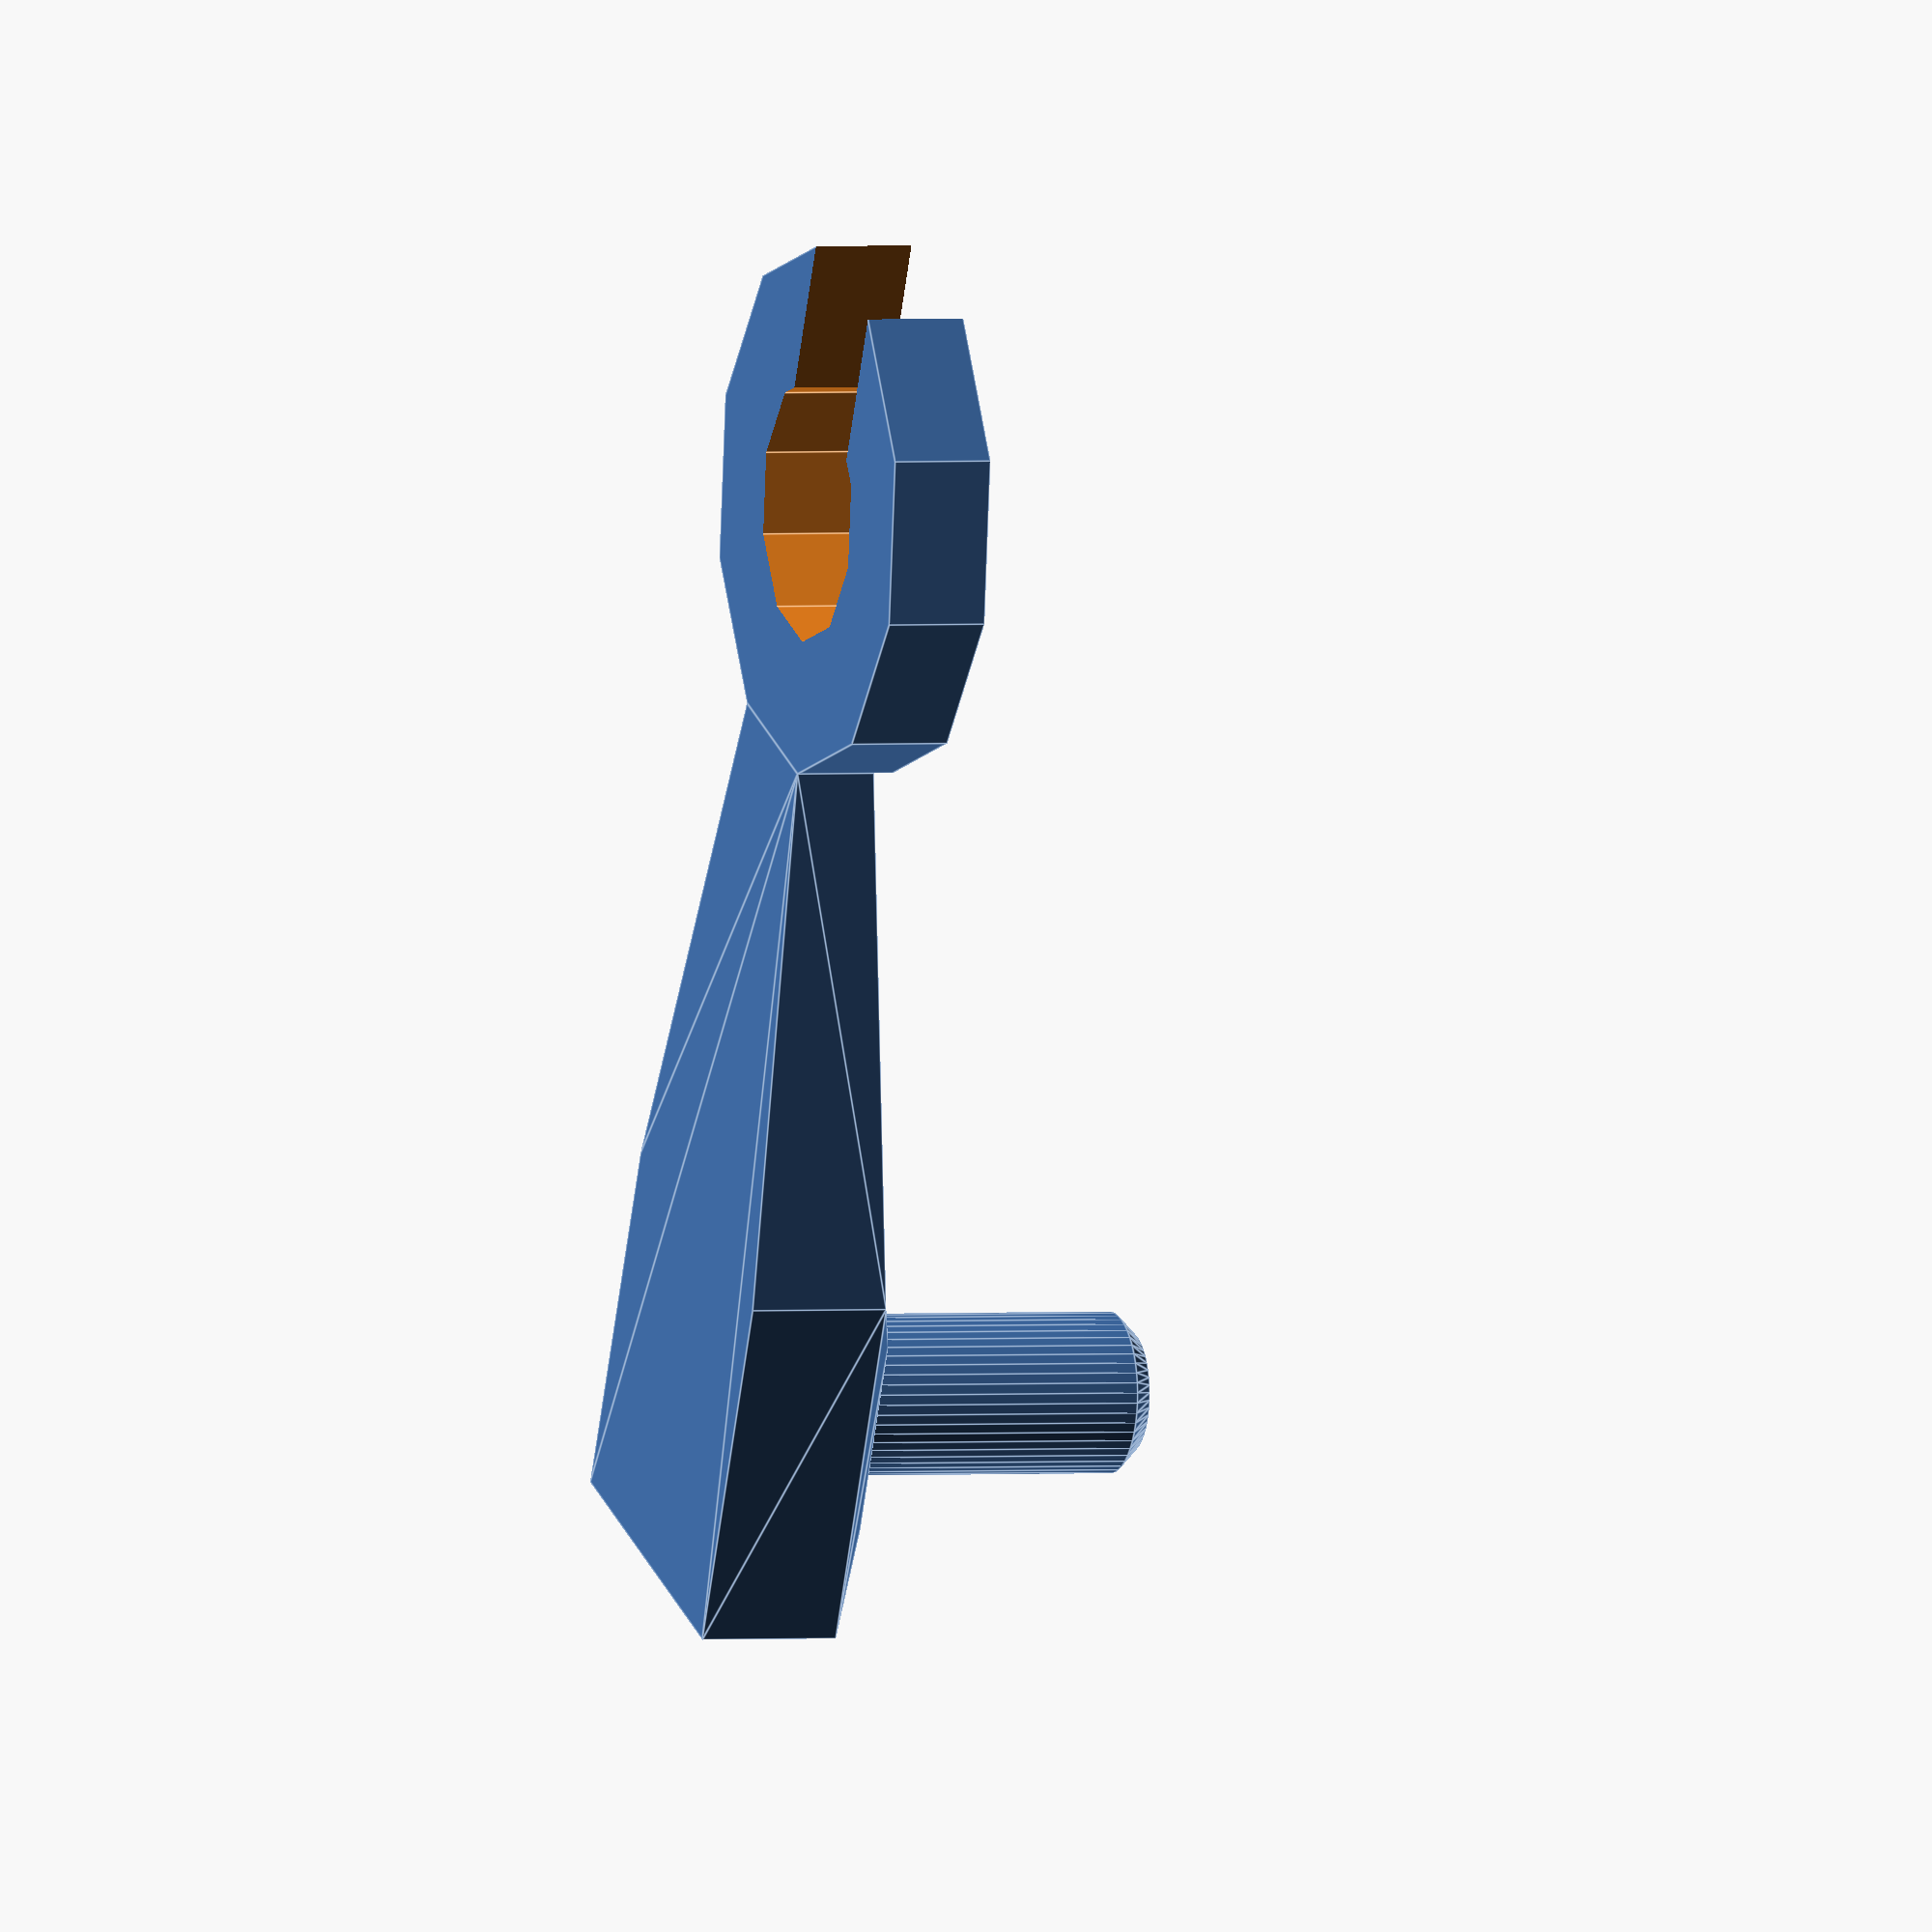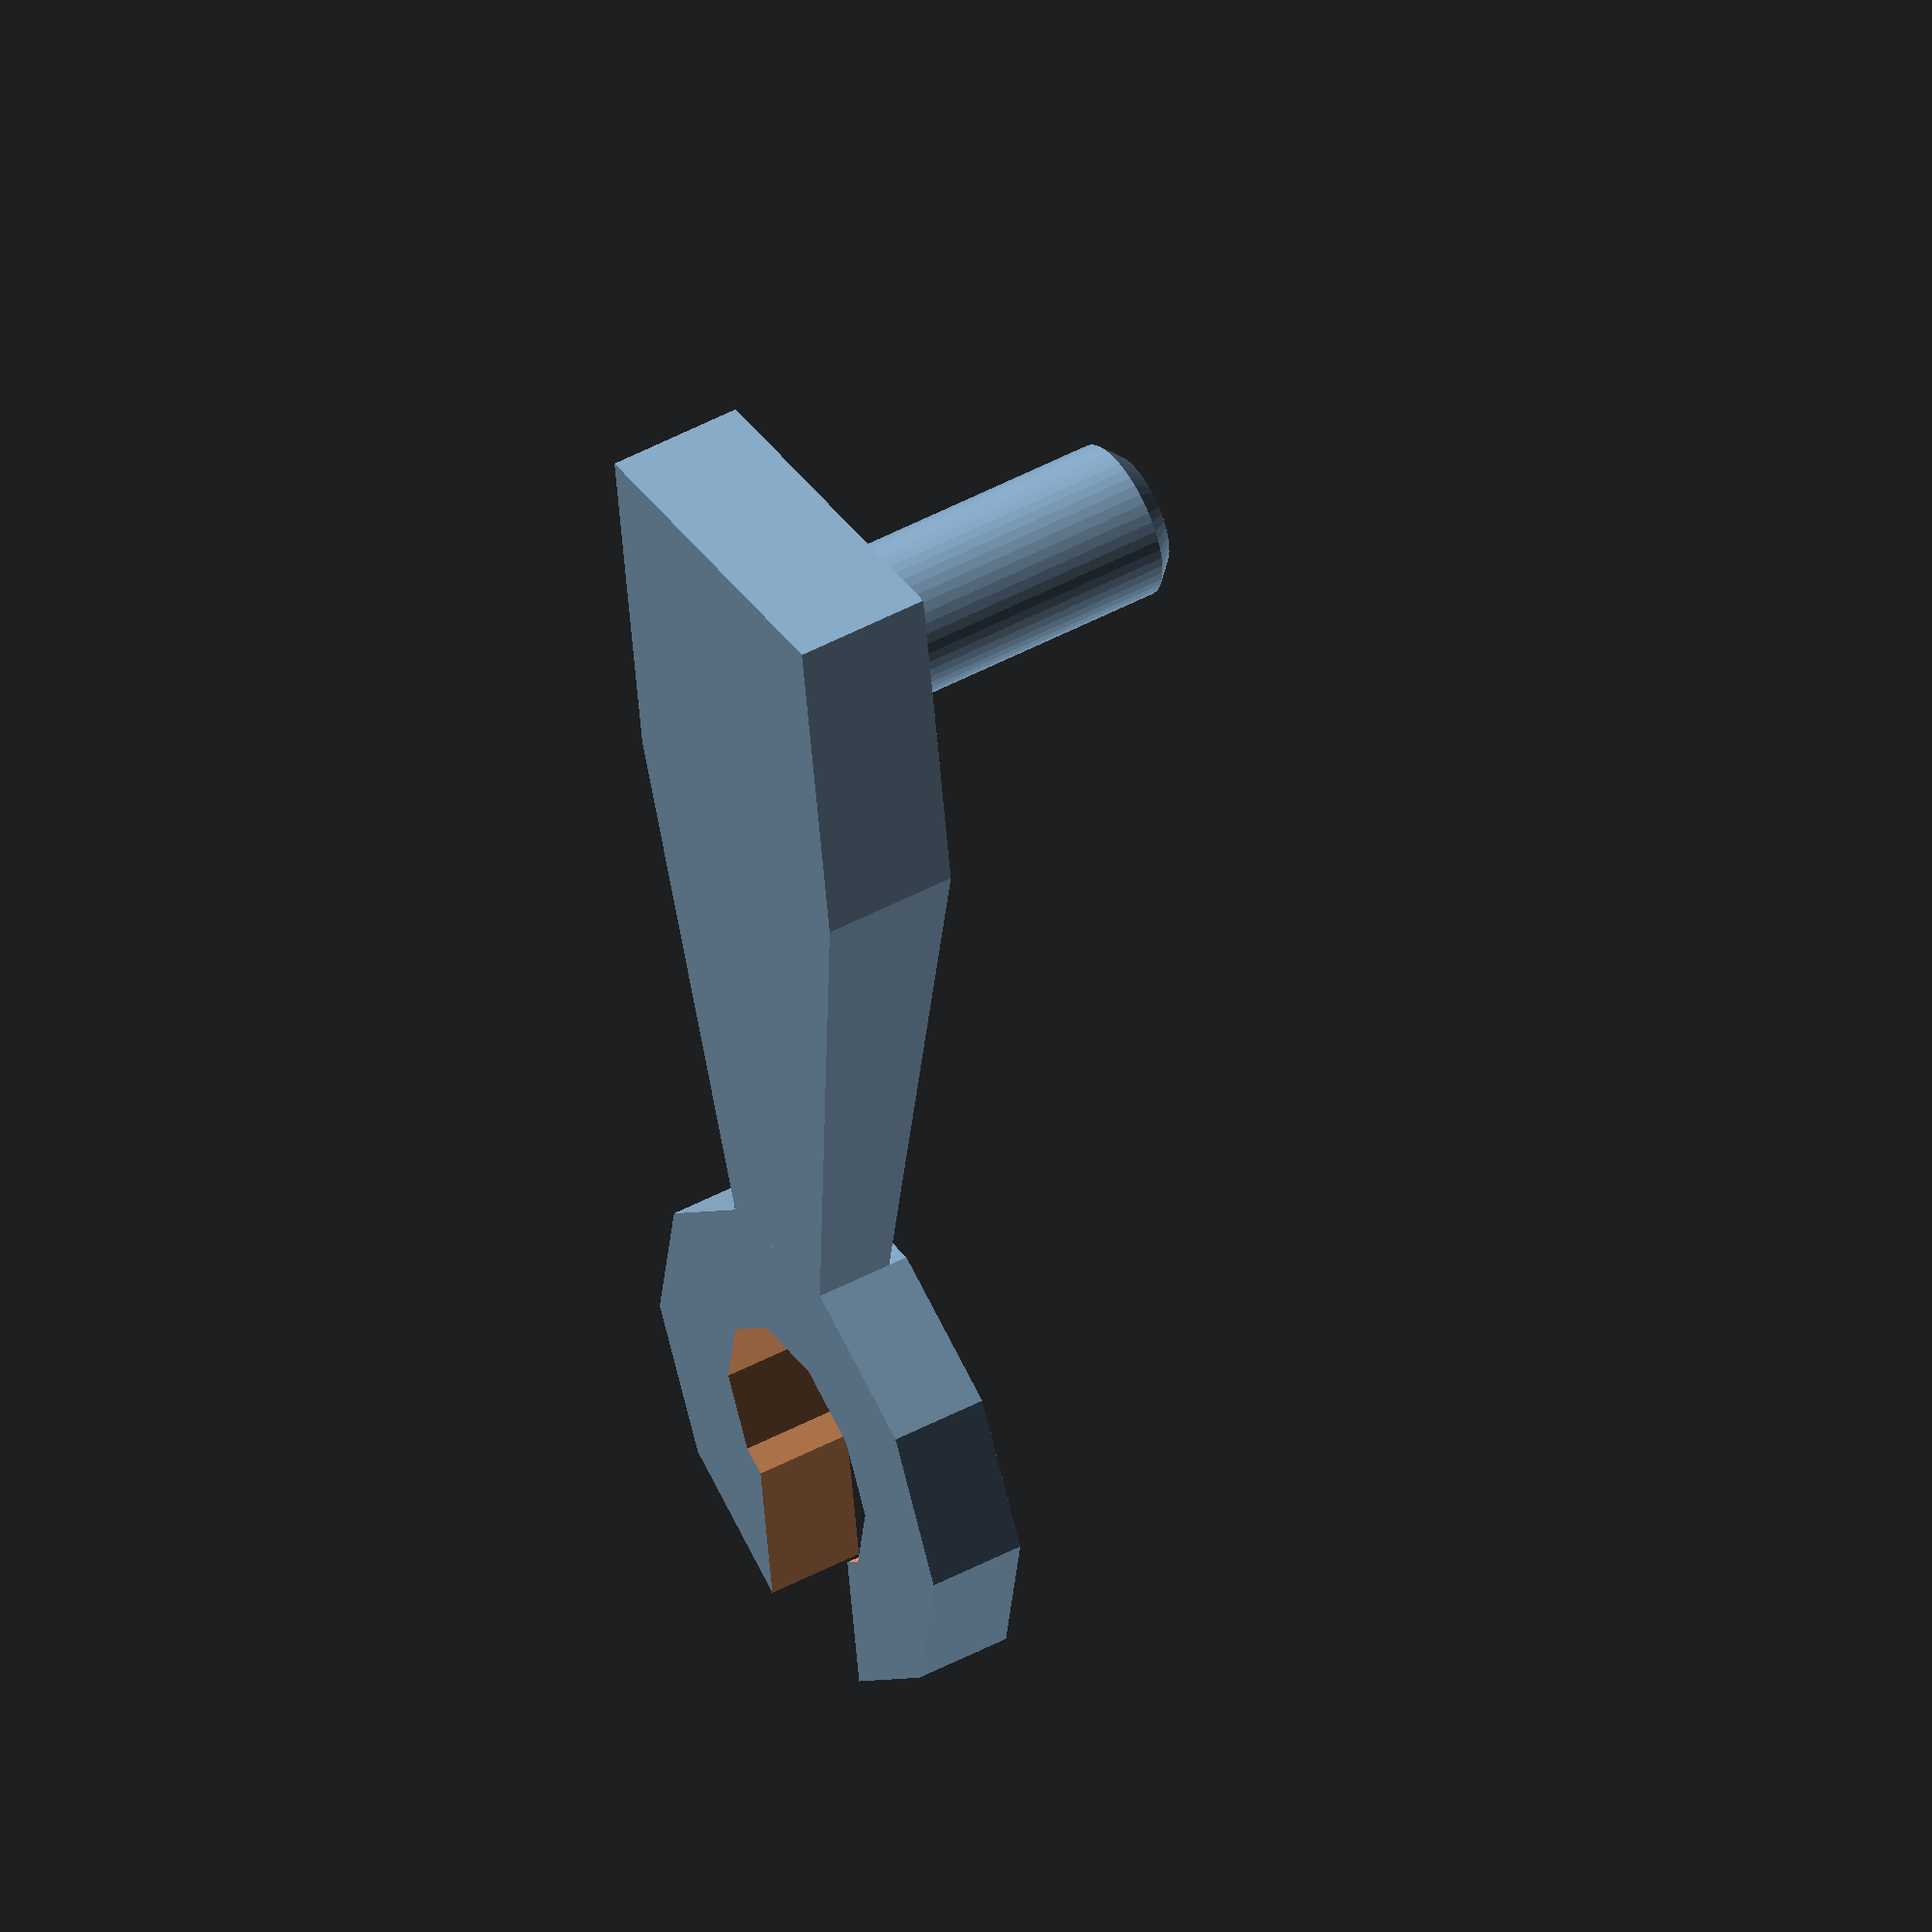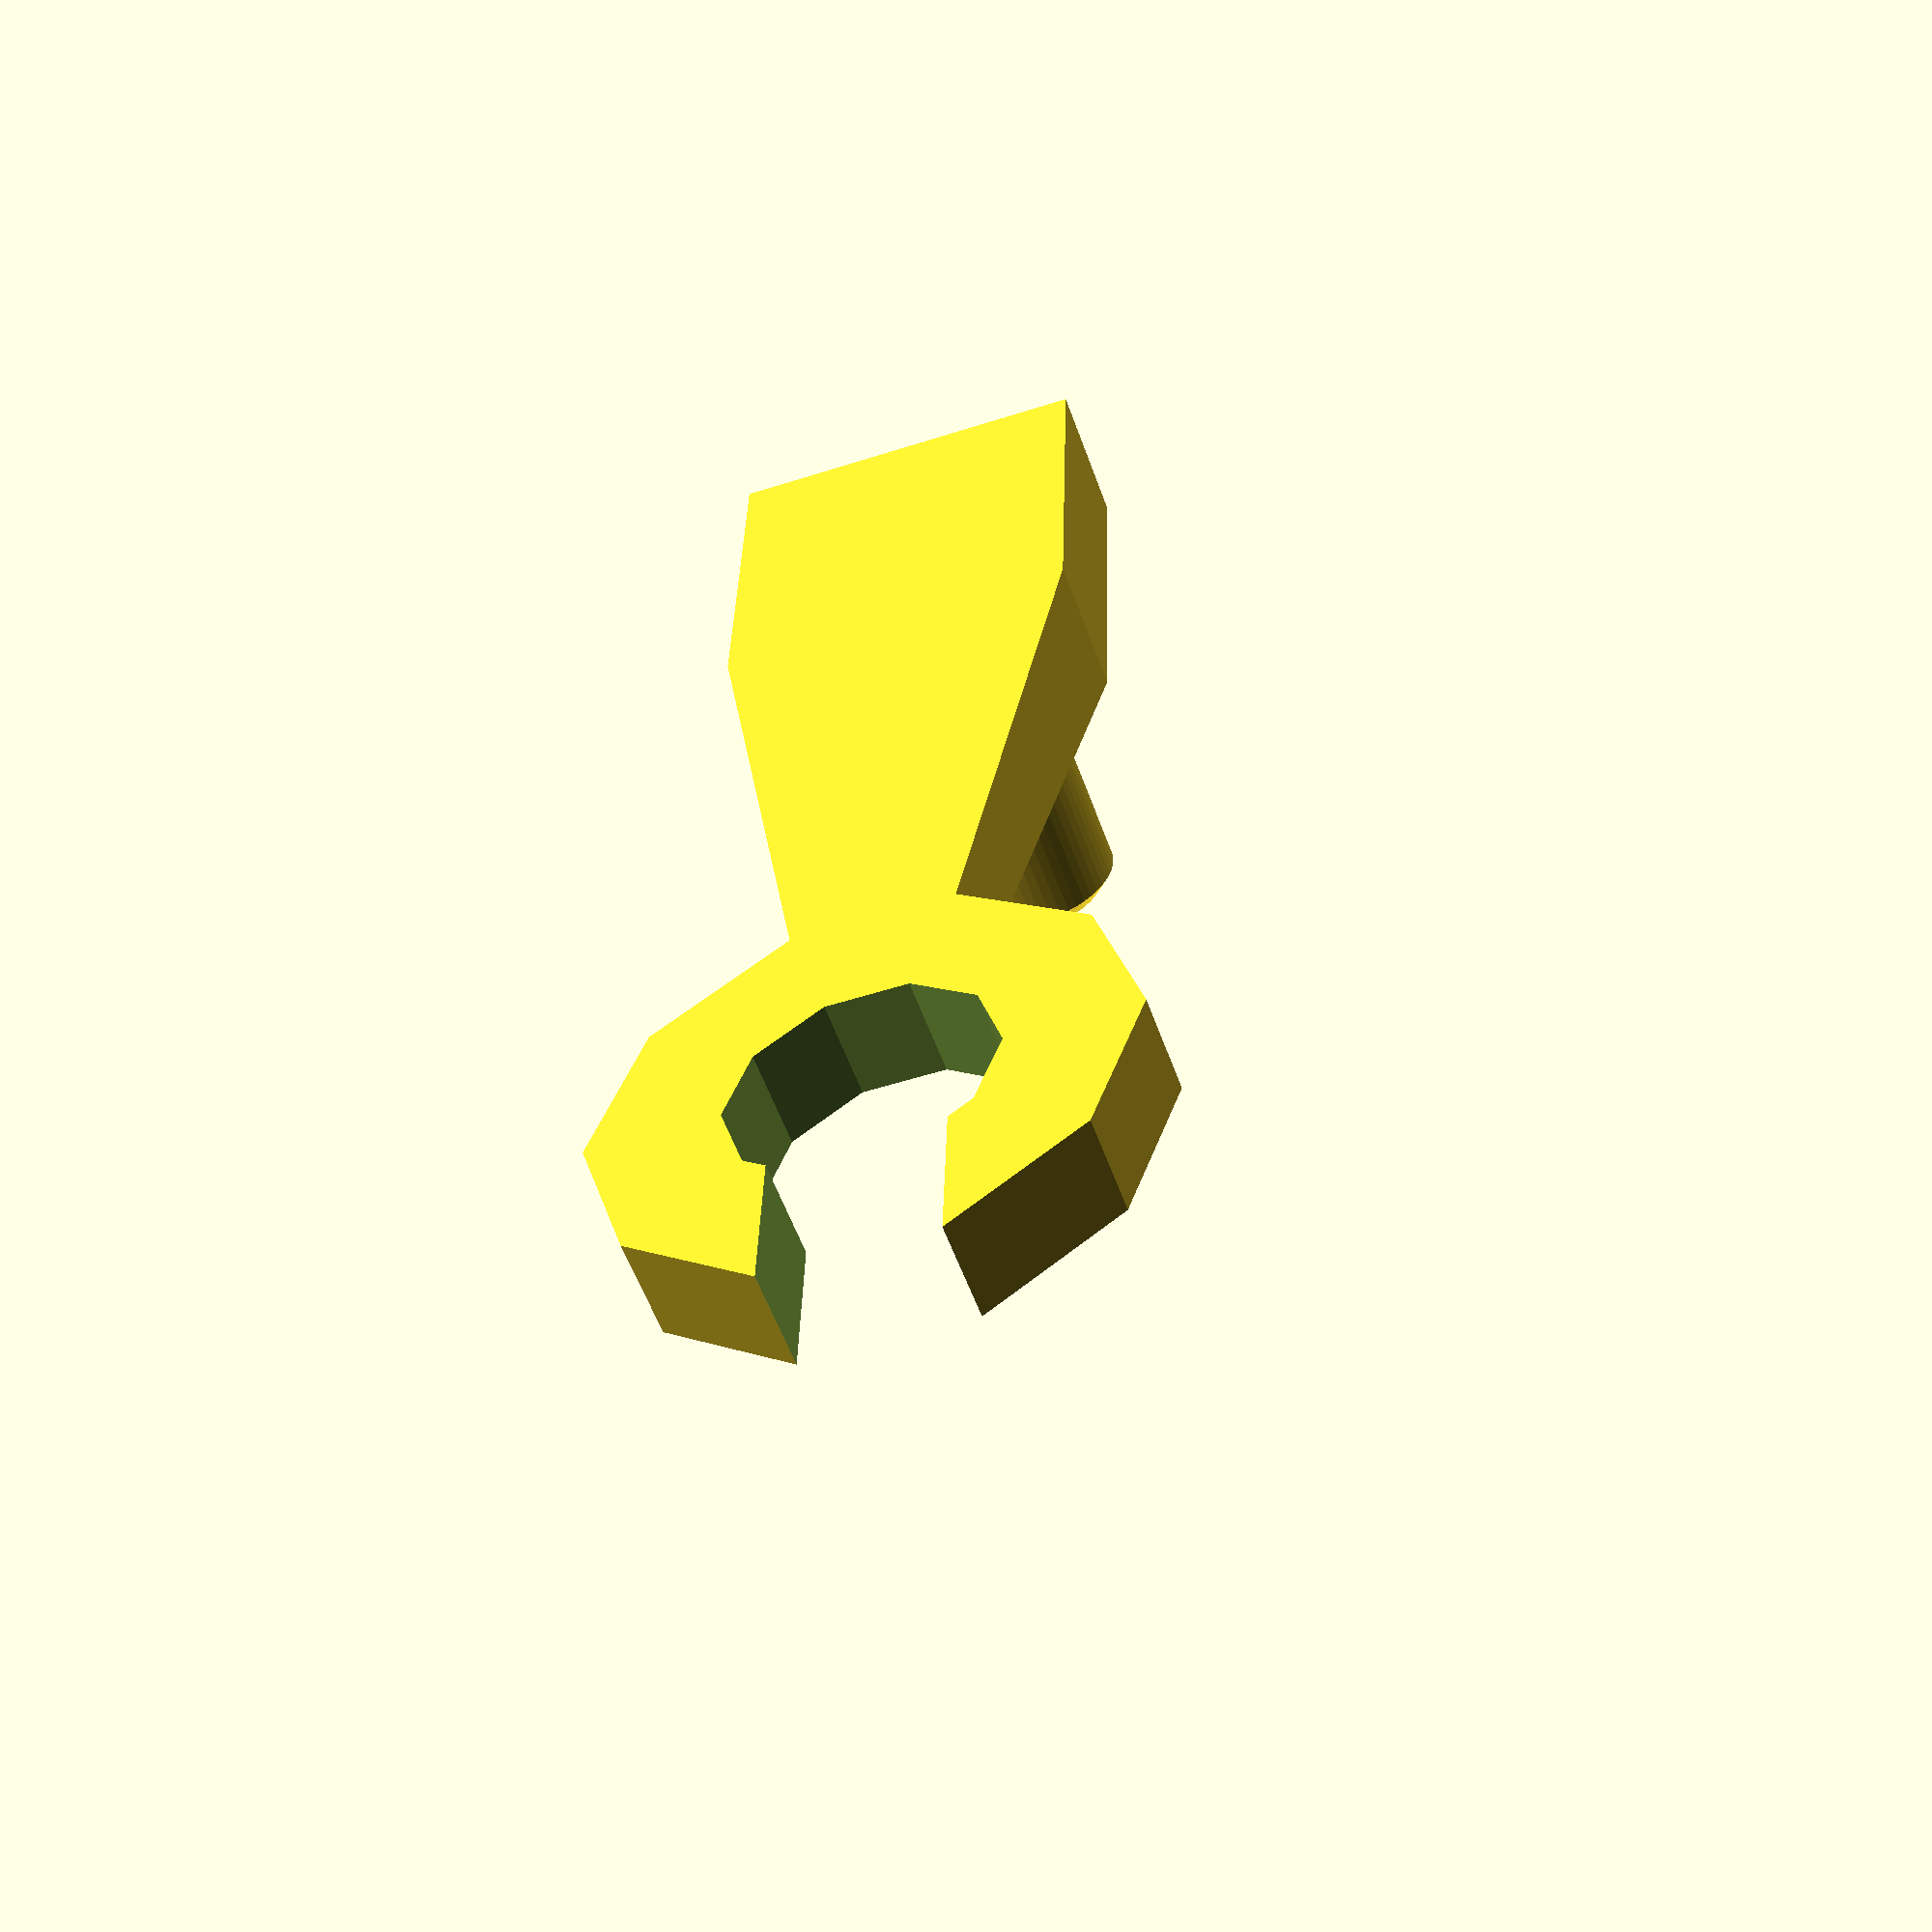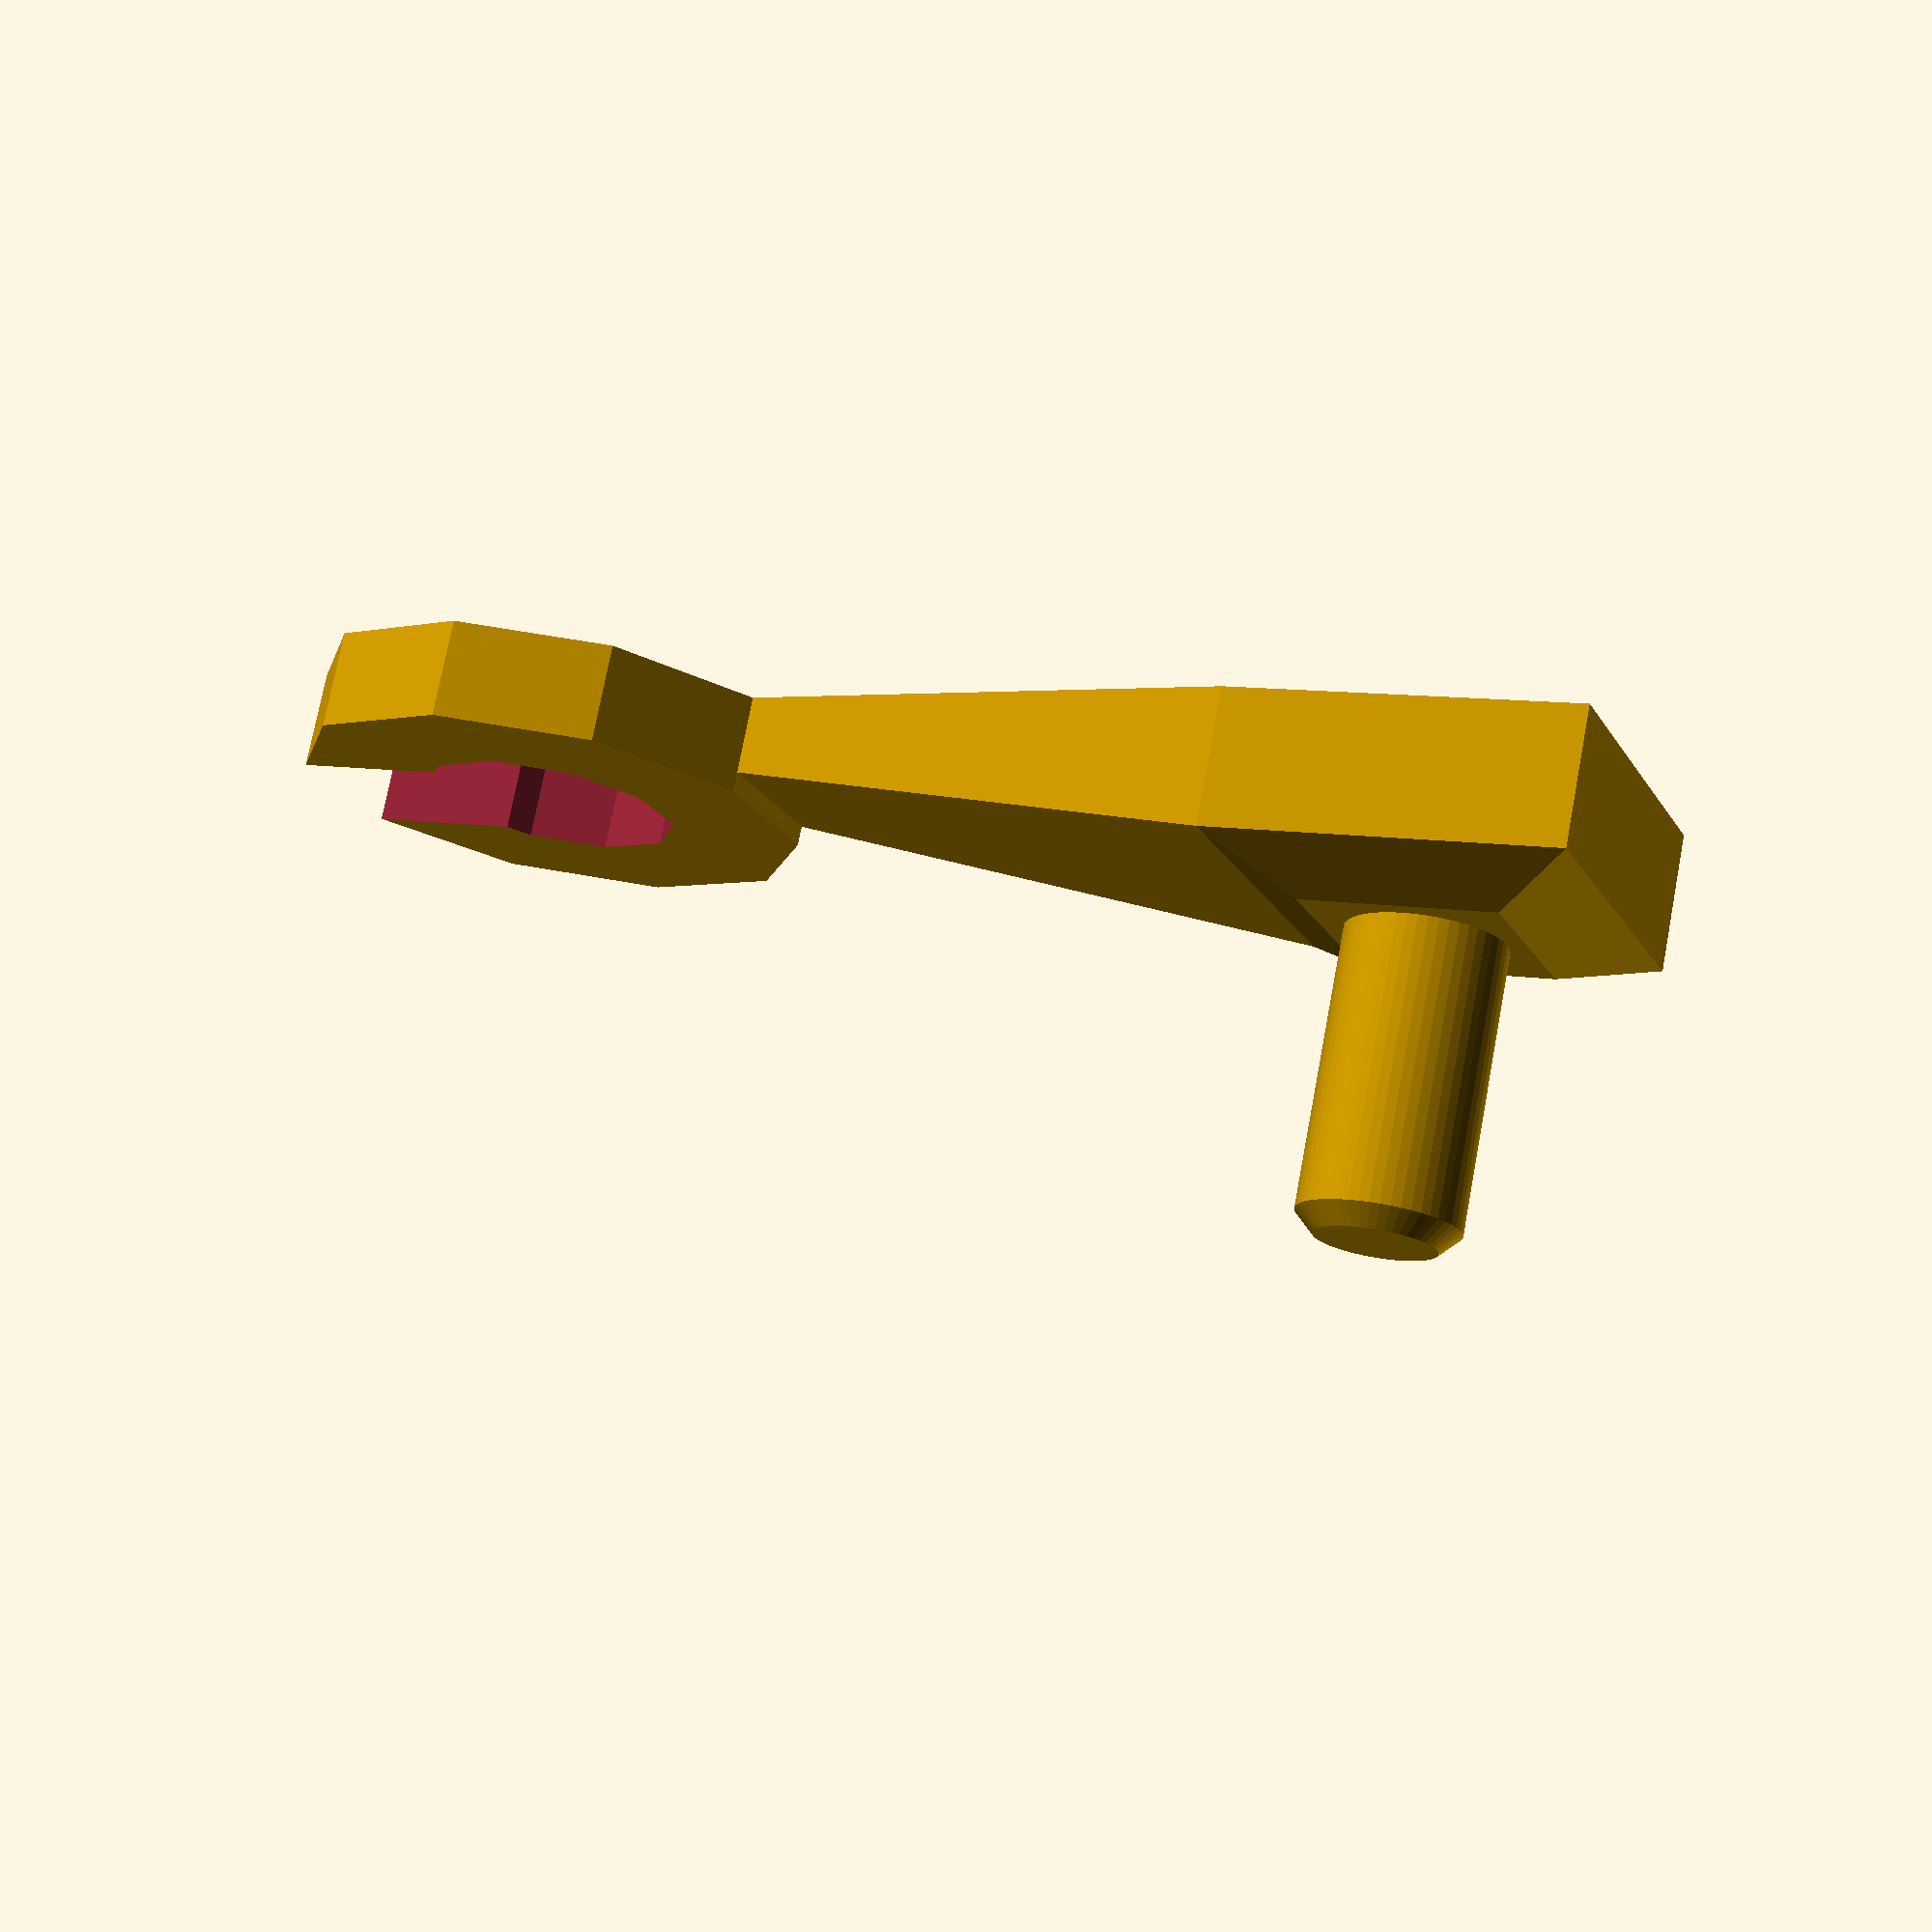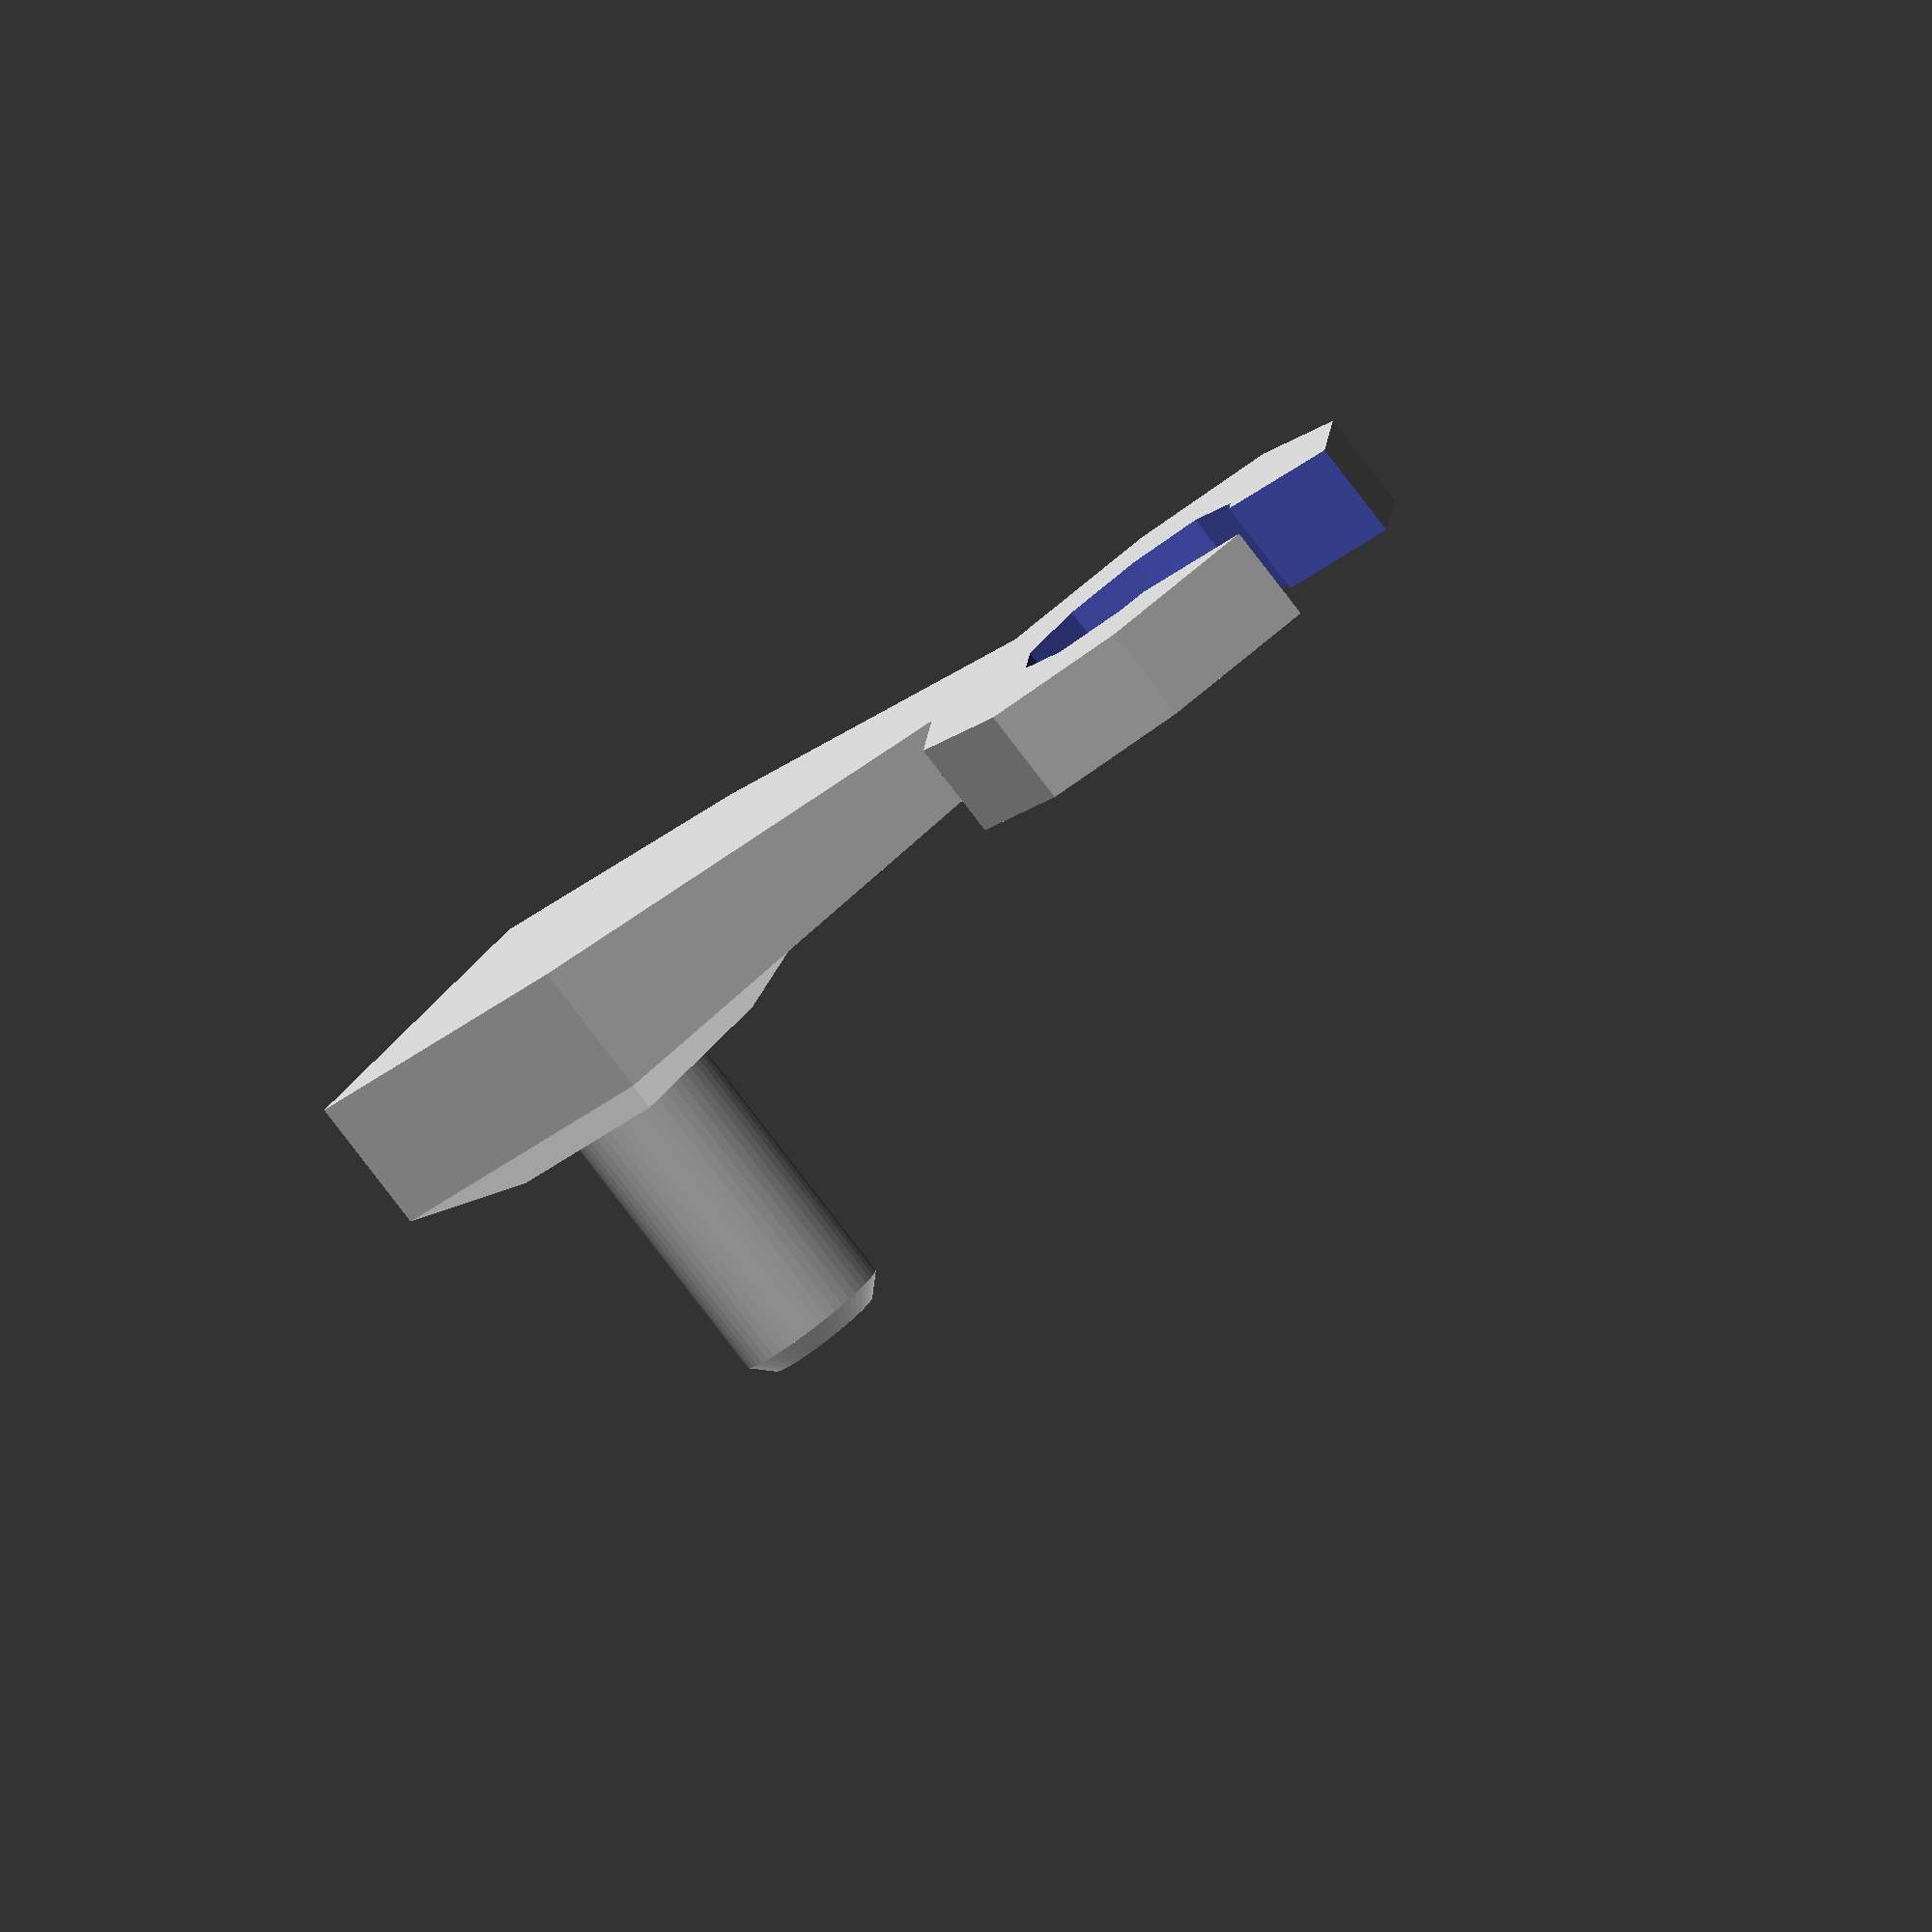
<openscad>
///////////////////////////////////////////////////////////////////////////////////////////////
// arm customizer[OBLOBOTS] 
//////////////////////////////////////////////////////////////////////////////////////////////////
// (c) Jorge Medal (@oblomobka) - Sara Alvarellos (@trecedejunio) 2014-05 
//////////////////////////////////////////////////////////////////////////////////////////////////
// GPL license
//////////////////////////////////////////////////////////////////////////////////////////////////

/* [Parámetros del brazo] */

// Como quieres que esté construido el brazo del oblobot
TIPO_BRAZO="Rectas";		//[Rectas,Curvas]

Longitud_Brazo=70;		//[45:100]

Hombro=18;				//[18:Pequeño,22:Mediano,28:Grande]

Mano=25;					//[18:Pequeña,25:Mediana,32:Grande]

Tipo_Mano=4;				//[1,2,3,4]

/* [Parámetros de la unión] */

TIPO_UNION="Macho";		//[Hembra,Macho]

Diametro=8;				//[3:15]
Altura=15;				//[5:20]

/* [Hidden] */

Altura_brazo=7;
Altura_brazo_b=2;


if(TIPO_BRAZO=="Rectas"){
	if(TIPO_UNION=="Hembra"){
		arm_union_quadrangle(arm=[Hombro,Altura_brazo,Altura_brazo_b,Longitud_Brazo],hand=[Mano,Altura_brazo-2,2+Tipo_Mano*2],pin=[Diametro,20]);
		}
	else{
		union(){
			arm_quadrangle(arm=[Hombro,Altura_brazo,Longitud_Brazo],hand=[Mano,Altura_brazo-2,2+Tipo_Mano*2]);
			translate([0,0,Altura_brazo])
				pin_simple(pin=[Diametro,Altura],base=[Hombro,Diametro+2,Altura_brazo_b,4]);
			}
		}
	}

else{
	if(TIPO_UNION=="Hembra"){
		arm_union_cylindrical(arm=[Hombro,Altura_brazo,Altura_brazo_b,Longitud_Brazo],hand=[Mano,Altura_brazo-2,1+60*(Tipo_Mano-1)],pin=[Diametro,20]);
		}
	else{
		union(){
			arm_cylindrical(arm=[Hombro,Altura_brazo,Longitud_Brazo],hand=[Mano,Altura_brazo-2,1+60*(Tipo_Mano-1)]);
			translate([0,0,Altura_brazo])
				pin_simple(pin=[Diametro,Altura],base=[Hombro,Diametro+2,Altura_brazo_b,50]);
			}
		}
	}

	


// Limites


// ARMS | HANDS

	d_pin_minmax=[10,30];			//	d_pin=lim(d_pin_minmax[0],pin[0],d_pin_minmax[1]);			
	h_pin_minmax=[0,10];			//	h_pin=lim(h_pin_minmax[0],pin[1],h_pin_minmax[1]);

	// C
	d_arm_minmax=[10,40];			// 	d_arm=lim(d_arm_minmax[0],arm[0],d_arm_minmax[1]);
								//	d_arm=lim(d_pin+1,arm[0],d_arm_minmax[1]);	
	h_arm_minmax=[5,25];			// 	h_arm=lim(h_arm_minmax[0],arm[1],h_arm_minmax[1]);
	armpit_minmax=[0.3,60];		//	armpit=lim(armpit_minmax[0],arm[2],armpit_minmax[1]);
	l_arm_minmax=[20,120];		// 	l_arm=lim(d_arm+d_hand,arm[2],l_arm_minmax[1]);	

	d_hand_minmax=[10,60];		//	d_hand=lim(d_hand_minmax[0],hand[0],d_hand_minmax[1]);
	h_hand_minmax=[3,25];			//	h_hand=lim(h_hand_minmax[0],hand[1],h_arm-0.5);
	angle_hand_minmax=[0,180];	//	angle_hand=lim(angle_hand_minmax[0],hand[2]/2,angle_hand_minmax[1]);

	// Q
	x_arm_minmax=[5,25];			// 	x_arm=lim(x_arm_minmax[0],arm[1],x_arm_minmax[1]);
	y_arm_minmax=[10,40];			// 	y_arm=lim(y_arm_minmax[0],arm[0],y_arm_minmax[1]);
	z_arm_minmax=[20,120];		//	z_arm=lim(y_arm+5+d_hand,arm[2],z_arm_minmax[1]);

	n_hand_minmax=[4,12];			// 	n_hand=lim(n_hand_minmax[0],2*floor(hand[2]/2),n_hand_minmax[1]);
								//	h_hand=lim(h_hand_minmax[0],hand[1],x_arm-0.5);

// limita los posibles valores de x, que siempre estarán comprendidos entre un minimo(a) y un maximo(z)
function lim(a,x,z)=max(a,min(x,z));

//////////////////////////////////////////////////////////////////
///////////// MODULO arm_union_cylindrical()  ////////////////////

module arm_union_cylindrical (	arm=[18,10,1,65],					// [d,h,armpit,l]
								hand=[22,8,120],					// [d,h,ang]
								pin=[6,20],						//  
								play=0,
								resolution=50
								){

d_pin=lim(d_pin_minmax[0],pin[0],d_pin_minmax[1]);			// diámetro del pin
h_pin=lim(h_pin_minmax[0],pin[1],h_pin_minmax[1]);			// longitud del pin

d_arm=lim(d_pin+1,arm[0],d_arm_minmax[1]);					// medida del brazo: fondo	
h_arm=lim(h_arm_minmax[0],arm[1],h_arm_minmax[1]);			// medida del brazo: ancho
armpit=lim(armpit_minmax[0],arm[2],armpit_minmax[1]);		// medida de la axila

d_hand=lim(d_hand_minmax[0],hand[0],d_hand_minmax[1]);

l_arm=lim(d_arm+d_hand,arm[3],l_arm_minmax[1]);				// medida del brazo: longitud

difference(){
	union(){
		arm_cylindrical(arm=[d_arm,h_arm,l_arm],hand=hand);
		translate([0,0,h_arm])cylinder(r1=d_arm/2,r2=(d_pin+4)/2,h=armpit);
		}
	// Huecos hexagonales para introducir una espiga
	gap(gap=pin,deep=pin[1],play=play);
	translate([0,0,h_arm+armpit])rotate([180,0,0])
		gap(gap=pin,deep=pin[1],play=play);
	}
}

// -------------- Fin del módulo arm_union_cylindrical () -----------------
// ------------------------------------------------------------------------


//////////////////////////////////////////////////////////////////
///////////// MODULO arm_union_quadrangle()  ////////////////////

module arm_union_quadrangle (	arm=[18,10,2,65],			// [grosor(x),fondo(y),armpit,longitud(z)] Medidas de los Brazo
							hand=[22,8,8],			// [d,h,n lados]
							pin=[6,20],				
							play=0,
							resolution=50
							){

// valores con límites: acotados entre un máximo y un mínimo (los valores límite están en <limits_oblobots.scad>)
d_pin=lim(d_pin_minmax[0],pin[0],d_pin_minmax[1]);		// diámetro del pin
h_pin=lim(h_pin_minmax[0],pin[1],h_pin_minmax[1]);		// longitud del pin

x_arm=lim(x_arm_minmax[0],arm[1],x_arm_minmax[1]);				// medida del brazo: grosor
y_arm=lim(d_pin+1,arm[0],y_arm_minmax[1]);						// medida del brazo: fondo
armpit=lim(armpit_minmax[0],arm[2],armpit_minmax[1]);	// medida de la axila

d_hand=lim(d_hand_minmax[0],hand[0],d_hand_minmax[1]);
h_hand=lim(h_hand_minmax[0],hand[1],x_arm-0.5);
n_hand=lim(n_hand_minmax[0],2*floor(hand[2]/2),n_hand_minmax[1]);	// [4,6,8,10,12] nº de lados del polígono de la mano

z_arm=lim(y_arm+5+d_hand,arm[3],z_arm_minmax[1]);	// medida del brazo: longitud

// Volumen
difference(){
	union(){
		arm_quadrangle(arm=[y_arm,x_arm,z_arm],hand=hand);
		translate([0,0,x_arm])
			pyramid_circumscribed (d1=y_arm,d2=d_pin+3,h=armpit,n=4);
		}
	// Huecos hexagonales para introducir una espiga
	gap(gap=pin,deep=pin[1],play=play);
	translate([0,0,x_arm+armpit])rotate([180,0,0])
		gap(gap=pin,deep=pin[1],play=play);
	}
}


// -------------- Fin del módulo arm_union_quadrangle () -----------------
// ------------------------------------------------------------------------

//////////////////////////////////////////////////////////////////
///////////// MODULO arm_cylindrical()  //////////////////////////

module arm_cylindrical (	arm=[18,6,45],		// [d,h,l]
						hand=[27,4,120]		// [d,h,ang]
						){

// valores con límites: acotados entre un máximo y un mínimo (los valores límite están en <limits_oblobots.scad>)
d_arm=lim(d_arm_minmax[0],arm[0],d_arm_minmax[1]);			// medida del brazo: fondo
h_arm=lim(h_arm_minmax[0],arm[1],h_arm_minmax[1]);			// medida del brazo: ancho

d_hand=lim(d_hand_minmax[0],hand[0],d_hand_minmax[1]);
h_hand=lim(h_hand_minmax[0],hand[1],h_arm-0.5);
angle_hand=lim(angle_hand_minmax[0],hand[2]/2,angle_hand_minmax[1]);			//max(0,min(180,hand[2]/2));

l_arm=lim(d_arm+d_hand,arm[2],l_arm_minmax[1]);			// medida del brazo: longitud

// variables condicionadas a los valores de entrada
d_i_hand=d_hand/2;
d2_arm=d_arm-h_arm;
wrist=d_hand/3;
h_i_arm=h_arm/2;
l_i_arm=l_arm-d_arm/2-d_hand/2;

$fn=50;

// Volumen 
union(){
	difference(){
		union(){
			// brazo
			hull(){
				translate([0,0,h_arm-h_i_arm])
					cylinder(r=d_arm/2,h=h_i_arm);
				translate([0,0,0])
					cylinder(r=d2_arm/2,h=h_arm-h_i_arm);
				translate([l_i_arm-d_hand/2+wrist/2,0,0])
					cylinder(r=wrist/2,h=h_hand-1.5);
				}
			// mano
			translate([l_i_arm,0,0])
				cylinder(r1=d_hand/2,r2=(d_hand/2)*1,h=h_hand);
			}
			// hueco de la mano
			translate([l_i_arm,0,0])
				cylinder(r=d_i_hand/2,h=h_arm*2+2,center=true);
			// Garra
			for(i=[0,1]){
				mirror([0,i,0])		
					difference(){
						translate([l_i_arm,-0.01,-2])
							cube([d_hand,d_hand,2*h_arm-2]);
						translate([l_i_arm,0,-2])
							rotate([0,0,angle_hand])
								cube([d_hand,d_hand,2*h_arm-2]);
						}
				}
		}

	if(hand[2]>=180){
		for(i=[0,1]){
			mirror([0,i,0])
				translate([l_i_arm+d_hand/4,3*(d_hand-d_i_hand)/4,h_hand/2])
					cube([d_hand/2,(d_hand-d_i_hand)/2,h_hand],center=true);
			}
		}
	}
}

// -------------- Fin del módulo arm_cylindrical () -----------------------
// ------------------------------------------------------------------------


////////////////////////////////////////////////////////////////////////
/////////////////// MODULO arm_quadrangle()  ///////////////////////////

module arm_quadrangle (	arm=[10,15,70],		// [ grosor(x), fondo(y), longitud(z) ] Medidas de los Brazo
						hand=[20,5,8]
						){

x_arm=lim(x_arm_minmax[0],arm[1],x_arm_minmax[1]);					// medida del brazo: grosor
y_arm=lim(y_arm_minmax[0],arm[0],y_arm_minmax[1]);					// medida del brazo: fondo

d_hand=lim(d_hand_minmax[0],hand[0],d_hand_minmax[1]);
h_hand=lim(h_hand_minmax[0],hand[1],x_arm-0.5);
n_hand=lim(n_hand_minmax[0],2*floor(hand[2]/2),n_hand_minmax[1]);	// [4,6,8,10,12] nº de lados del polígono de la mano

z_arm=lim(y_arm+5+d_hand,arm[2],z_arm_minmax[1]);					// medida del brazo: longitud



//side=2*tan(180/tn)*td/2;		// medida del lado

wrist=2*(d_hand/2)*tan(180/max(6,n_hand));
h_wrist=h_hand-1;
z_i_arm=z_arm-(y_arm/2)-d_hand-(wrist/2);

translate([0,0,x_arm])
mirror([0,0,1])
union(){
	difference(){
		hull(){
			translate([0,0,x_arm/2])
				cube([y_arm,y_arm,x_arm],center=true);
			translate([z_i_arm,0,x_arm-h_wrist/2])
				cube([wrist,wrist,h_wrist],center=true);
			}
		// rebaje del hombro / forma poligonal
		//translate([0,0,x_arm/2+2])
			//prism_circumscribed (n=n_hand,d=2*y_arm/4,h=x_arm/2);
		}
	// Mano
	difference(){
		translate([z_i_arm+wrist/2+d_hand/2,0,x_arm-h_hand])
			prism_circumscribed (n=n_hand,d=d_hand,h=h_hand);
		translate([z_i_arm+wrist/2+d_hand/2,0,0])
			prism_circumscribed (n=n_hand,d=d_hand/2,h=x_arm*2);
		translate([z_i_arm+wrist/2+3*d_hand/4,0,x_arm])
			cube([d_hand/2+1,d_hand/3,2*x_arm],center=true);
		}
	}
}

// -------------- Fin del módulo arm_quadrangle() -------------------------------
// ------------------------------------------------------------------------------

module prism_circumscribed (	n=4,			// nº lados de la base del prisma
							d=20,		// diámetro del círculo donde se circunscribe el prisma
							h=10			// altura del prisma
							){
if(n%2==0){
	rotate([0,0,180/n])
		cylinder (r=d/2/cos(180/n), h=h, $fn=n);
	}
	else{
		rotate([0,0,90/n])
			cylinder (r=d/2/cos(180/n), h=h, $fn=n);
		}
}

module pyramid_circumscribed (	n=4,			// nº lados de la base de la pirámide	
								d1=20,		// diámetro del círculo-base donde se circunscribe la pirámide
								d2=0,		// diámetro del círculo-punta donde se circunscribe la pirámide
								h=10			// altura de la pirámide
								){
if(n%2==0){
	rotate([0,0,180/n])
		cylinder (r1=d1/2/cos(180/n), r2=d2/2/cos(180/n), h=h, $fn=n);
	}
	else{
		rotate([0,0,90/n])
			cylinder (r1=d1/2/cos(180/n), r2=d2/2/cos(180/n), h=h, $fn=n);
		}
}

module gap (gap=[6,20], deep=15, play=0){								
$fn=6;

h=gap[1];
d=gap[0]+0.25+play;

translate([0,0,-0.1])
	union(){
		pyramid_circumscribed (d1=d+2,d2=d,h=1,n=6);
		translate([0,0,0.9])
			prism_circumscribed (d=d,h=deep+0.1,n=6);
		}	
}

module pin_simple(	pin=[12,20],		// [d,h]	medidas generales del pin
					base=[0,0,0,0],			// [d1,d2,h,n] medidas y forma de la base. Opcional
					){
					
$fn=50;


dp=lim(4,pin[0],20);								// diámetro del pin
hp=lim(5,pin[1],30);								// longitud del pin
db1=lim(dp,base[0],100);							// diámetro de la base1
db2=lim(dp,base[1],db1);							// diámetro de la base2 si es =db1 es un prisma rectangular
hb=base[2];										// longitud de la base
nb=lim(4,base[3],50);								// lim:(4<-->50) nº de lados del prisma base	

hp1=1;											// rebaje de la punta
hp2=hp-hp1;

translate([0,0,hb])
	union(){
		cylinder(r=dp/2, h=hp2);
		translate([0,0,hp2])
			cylinder (r1=dp/2,r2=(dp-2)/2,h=hp1);
		if(hb==0){
				translate([0,0,-hb])
					pyramid_circumscribed(d1=db1,d2=db2,h=hb,n=0);
				}
			else{
				translate([0,0,-hb])
					pyramid_circumscribed(d1=db1,d2=db2,h=hb,n=nb);
				}
		}
}


</openscad>
<views>
elev=178.5 azim=65.8 roll=289.7 proj=o view=edges
elev=132.5 azim=278.4 roll=301.3 proj=o view=solid
elev=235.9 azim=268.5 roll=340.6 proj=p view=solid
elev=285.2 azim=158.0 roll=10.7 proj=p view=wireframe
elev=261.8 azim=320.3 roll=322.5 proj=o view=solid
</views>
